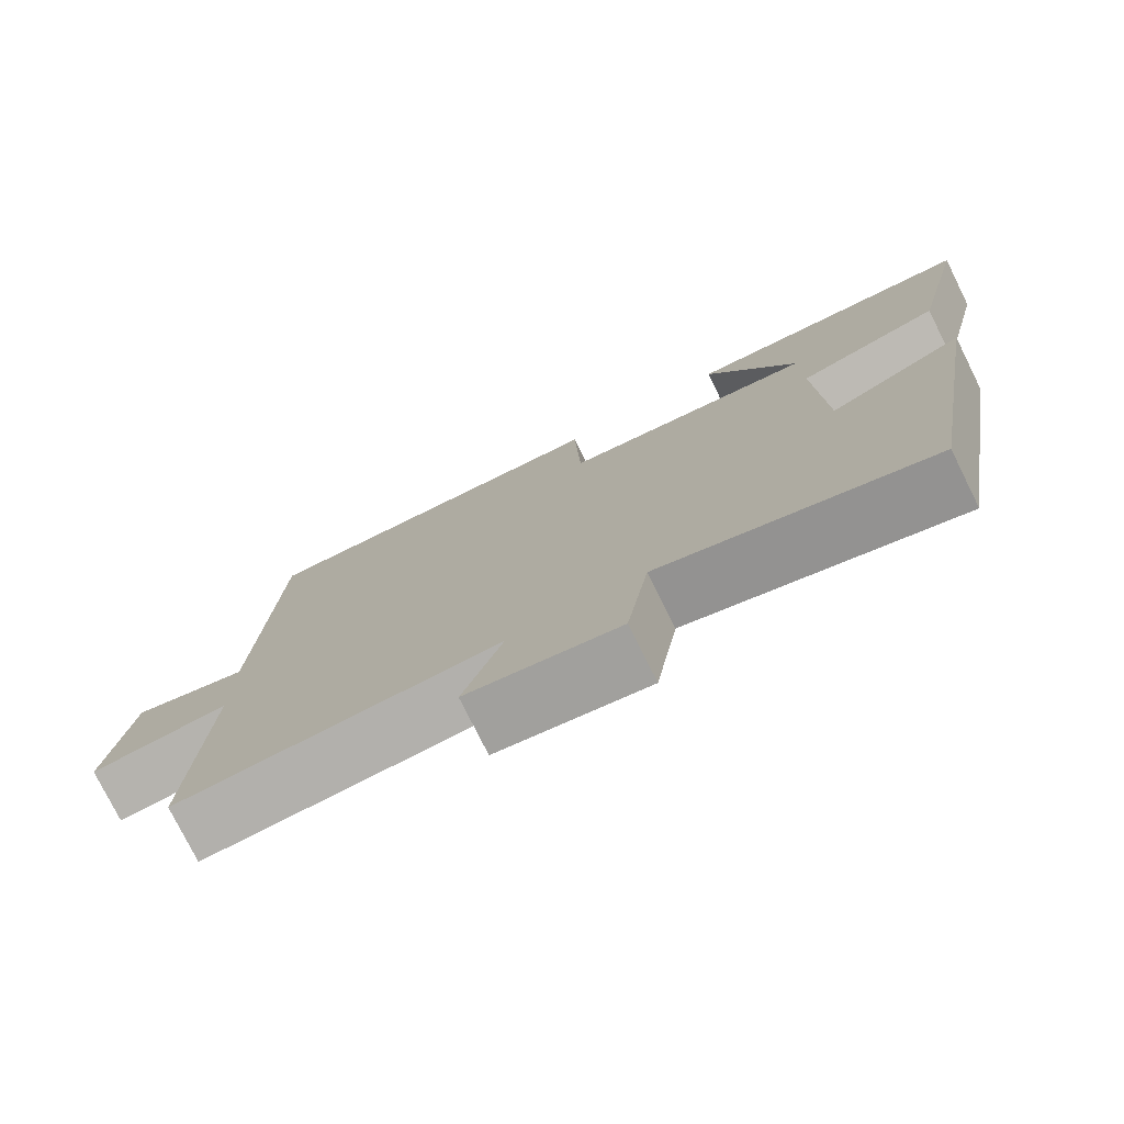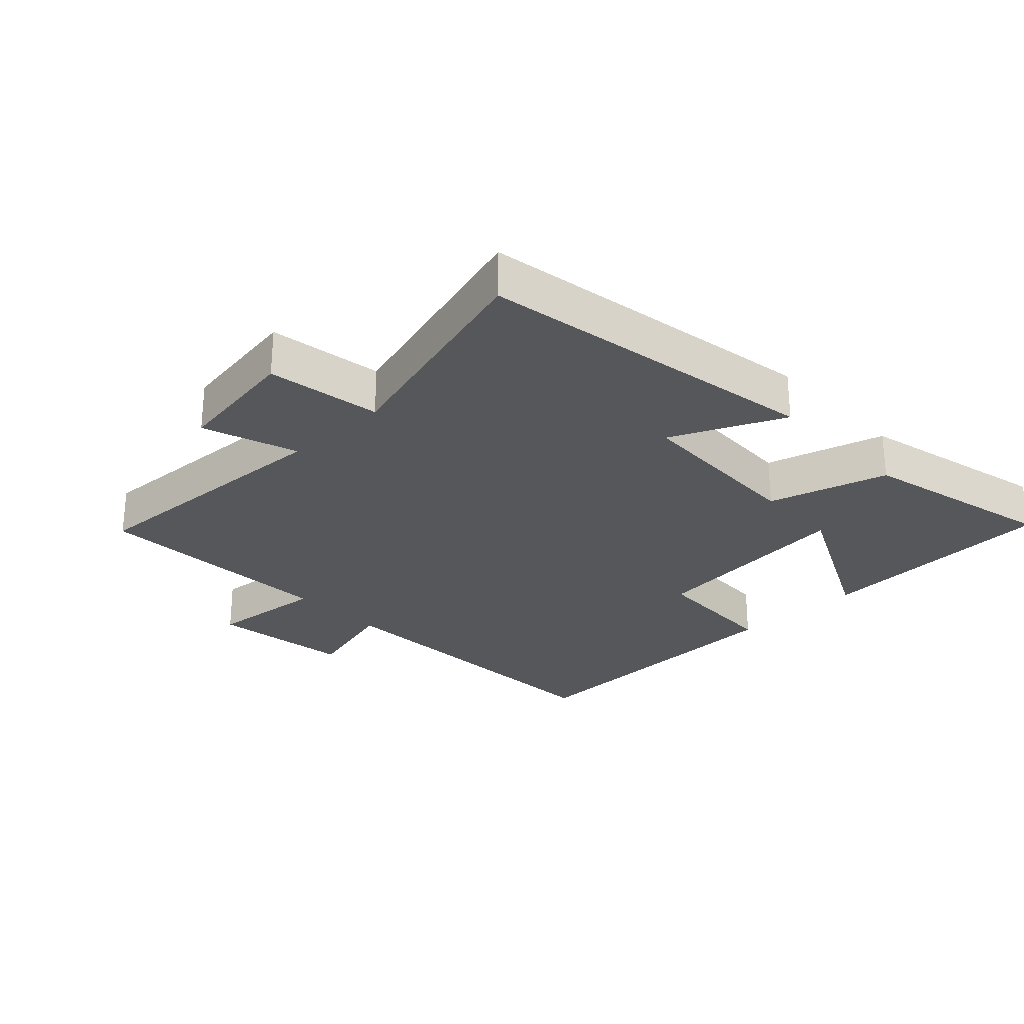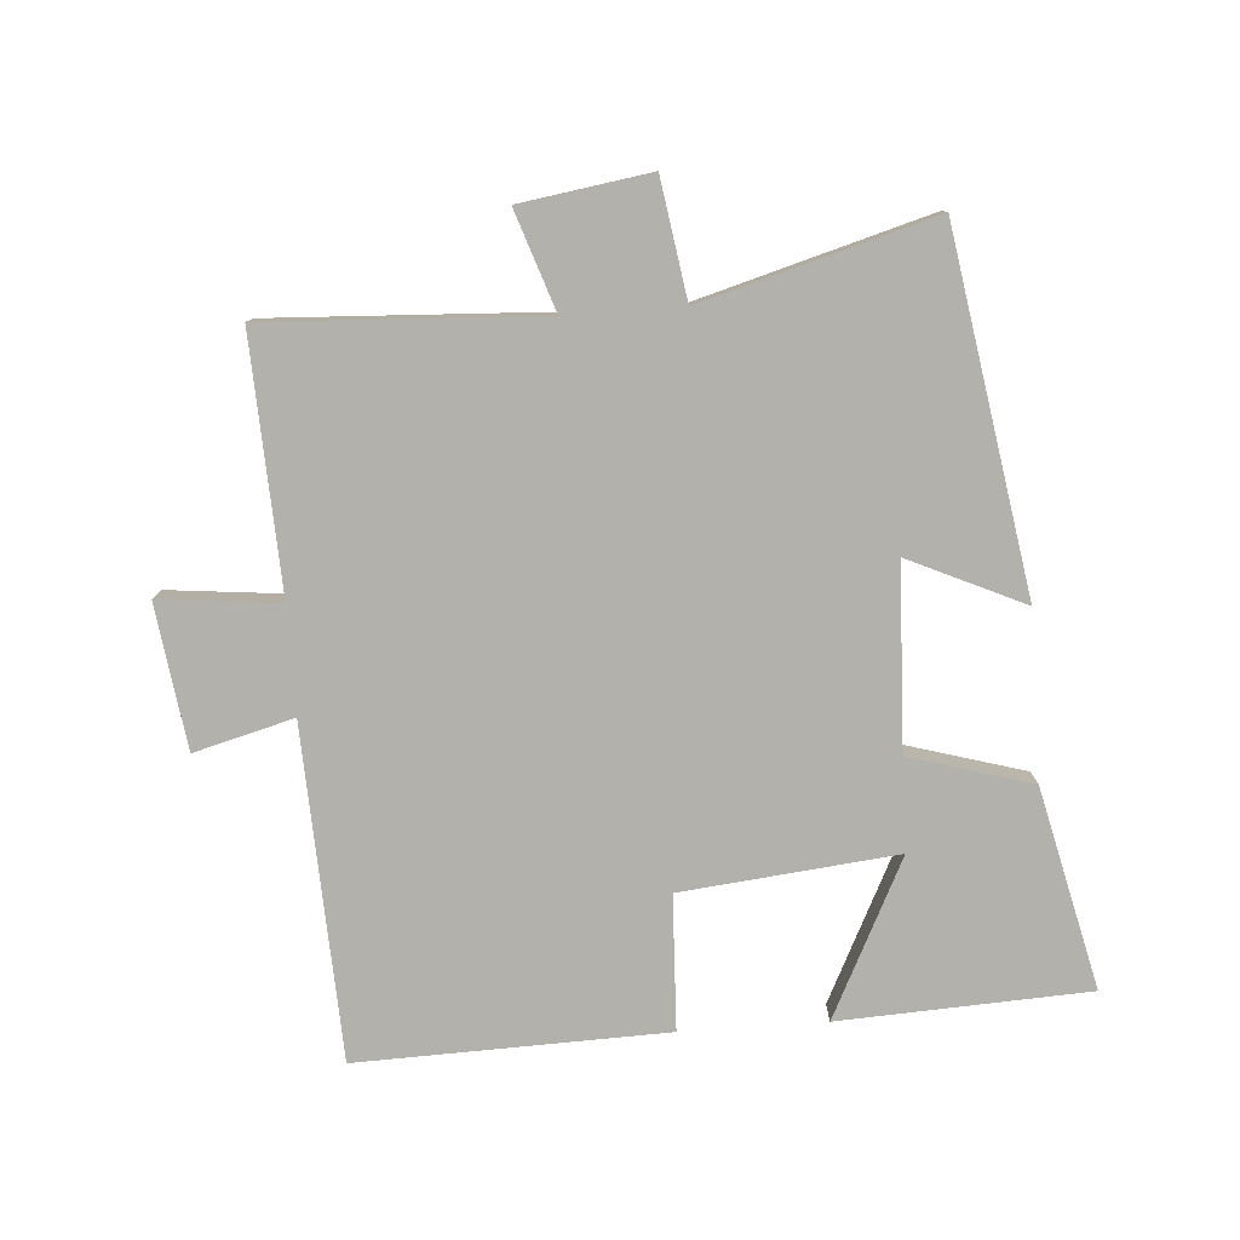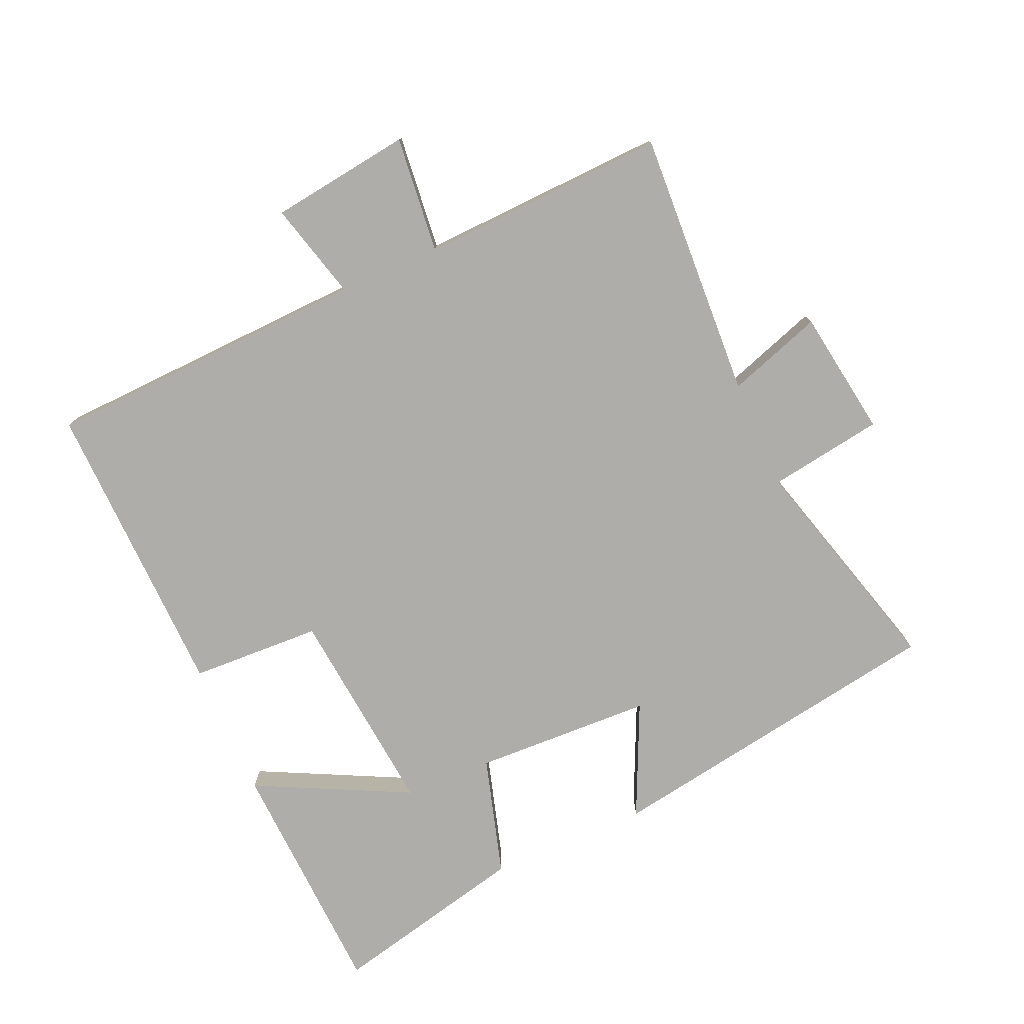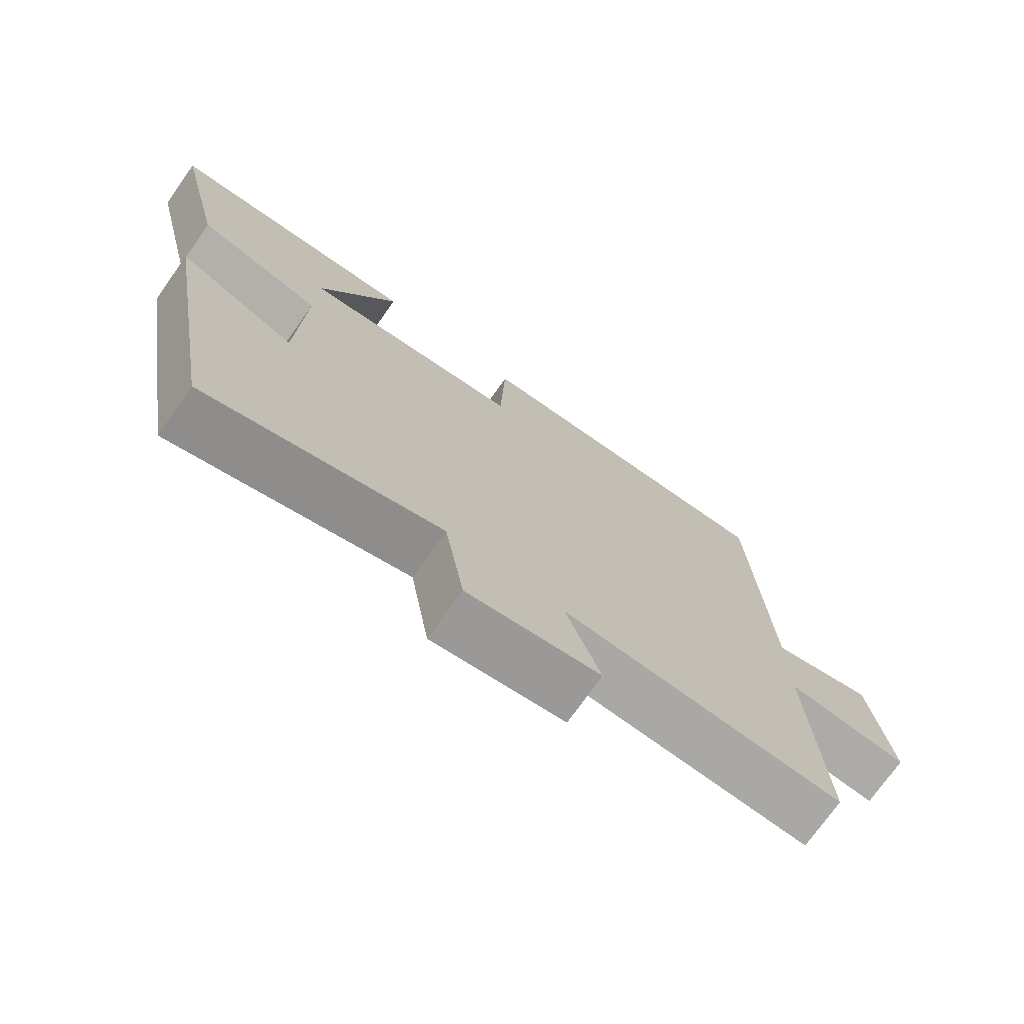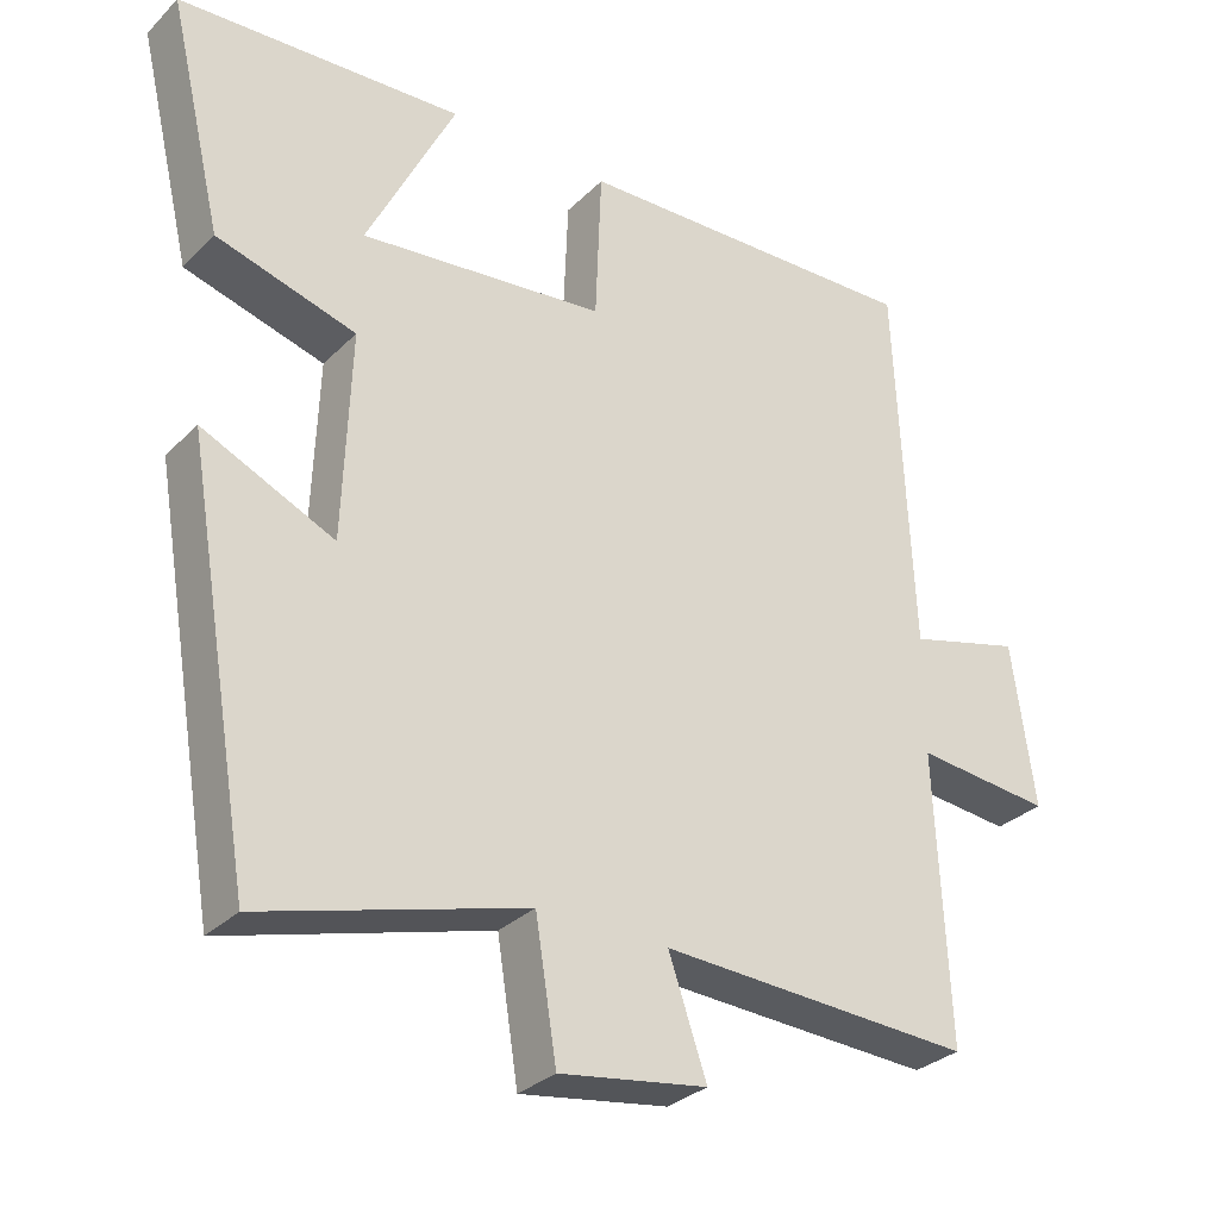
<metadata>
{"format":"obj","ext":"obj","renderer":"f3d","projection":"perspective","resolution":1024,"background":"white","views":[{"elev":-77.1,"azim":-153.6,"up":"+Z"},{"elev":-27.4,"azim":-136.5,"up":"+Y"},{"elev":-78.9,"azim":-176.0,"up":"+Y"},{"elev":-77.4,"azim":113.5,"up":"+Y"},{"elev":-73.8,"azim":-35.3,"up":"+Z"},{"elev":-30.7,"azim":-36.0,"up":"+Z"}]}
</metadata>
<code>
v -0.411 0.07 -0.598
v -0.5 0.07 -0.068
v -0.327 0.07 -0.147
v -0.317 0.07 0.127
v -0.5 0.07 0.18
v -0.571 0.07 0.481
v -0.198 0.07 0.5
v -0.314 0.07 0.265
v 0.008 0.07 0.299
v 0.016 0.07 0.5
v 0.478 0.07 0.514
v 0.5 0.07 0.016
v 0.649 0.07 0.056
v 0.679 0.07 -0.16
v 0.5 0.07 -0.142
v 0.517 0.07 -0.52
v 0.106 0.07 -0.5
v 0.156 0.07 -0.646
v -0.038 0.07 -0.676
v -0.066 0.07 -0.5
v -0.411 0 -0.598
v -0.5 0 -0.068
v -0.327 0 -0.147
v -0.317 0 0.127
v -0.5 0 0.18
v -0.571 0 0.481
v -0.198 0 0.5
v -0.314 0 0.265
v 0.008 0 0.299
v 0.016 0 0.5
v 0.478 0 0.514
v 0.5 0 0.016
v 0.649 0 0.056
v 0.679 0 -0.16
v 0.5 0 -0.142
v 0.517 0 -0.52
v 0.106 0 -0.5
v 0.156 0 -0.646
v -0.038 0 -0.676
v -0.066 0 -0.5
f 17 18 19 20
f 15 16 17
f 15 17 20
f 12 13 14 15
f 9 10 11 12
f 8 9 12 15
f 5 6 7 8
f 4 5 8
f 4 8 15 20
f 20 1 2 3
f 3 4 20
f 40 39 38 37
f 37 36 35
f 40 37 35
f 35 34 33 32
f 32 31 30 29
f 35 32 29 28
f 28 27 26 25
f 28 25 24
f 40 35 28 24
f 23 22 21 40
f 40 24 23
f 1 21 22 2
f 2 22 23 3
f 3 23 24 4
f 4 24 25 5
f 5 25 26 6
f 6 26 27 7
f 7 27 28 8
f 8 28 29 9
f 9 29 30 10
f 10 30 31 11
f 11 31 32 12
f 12 32 33 13
f 13 33 34 14
f 14 34 35 15
f 15 35 36 16
f 16 36 37 17
f 17 37 38 18
f 18 38 39 19
f 19 39 40 20
f 20 40 21 1

</code>
